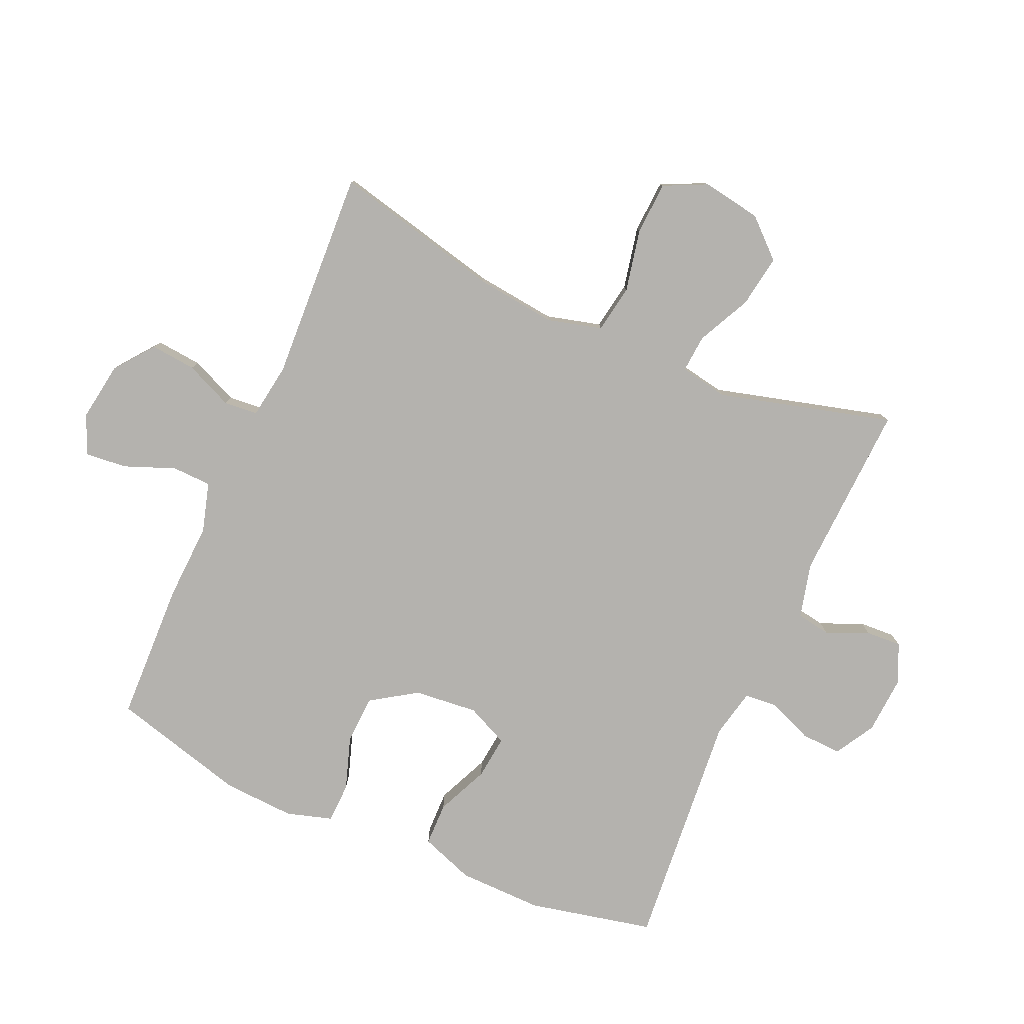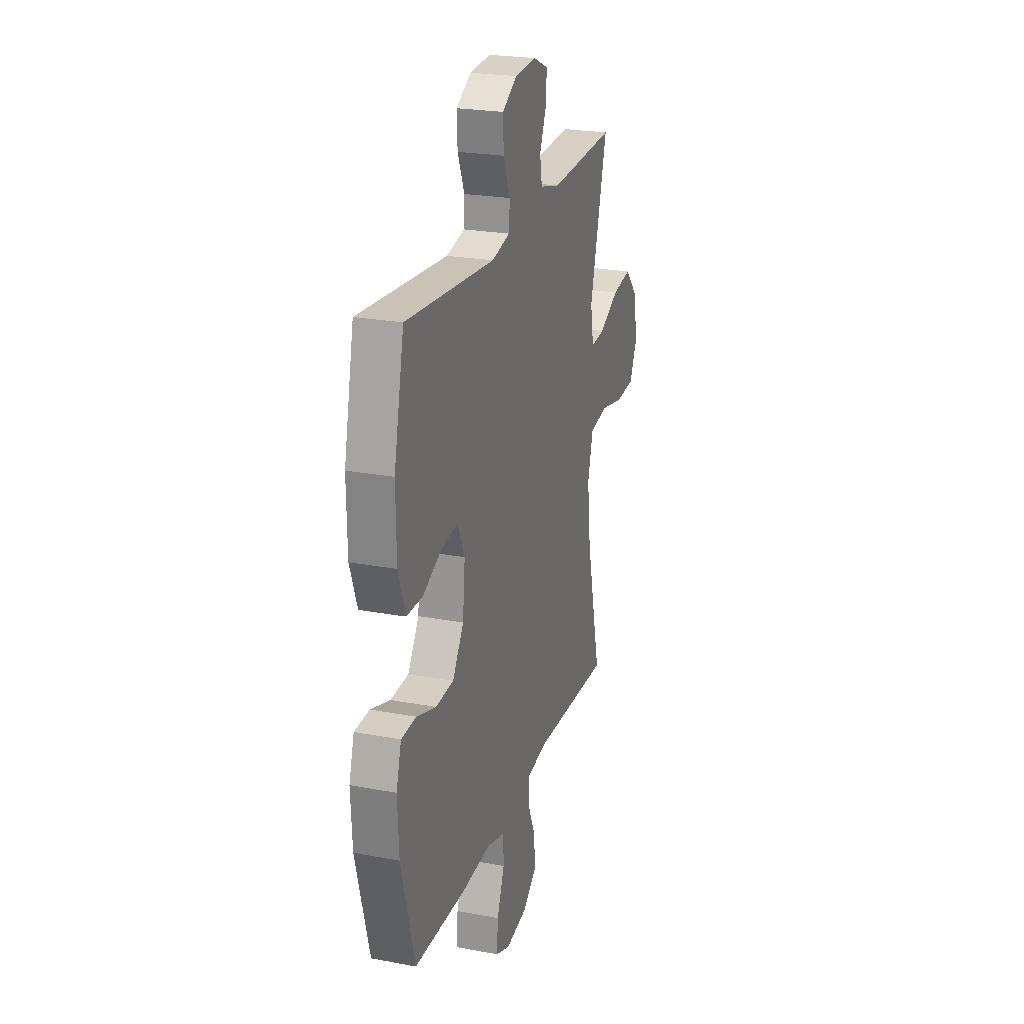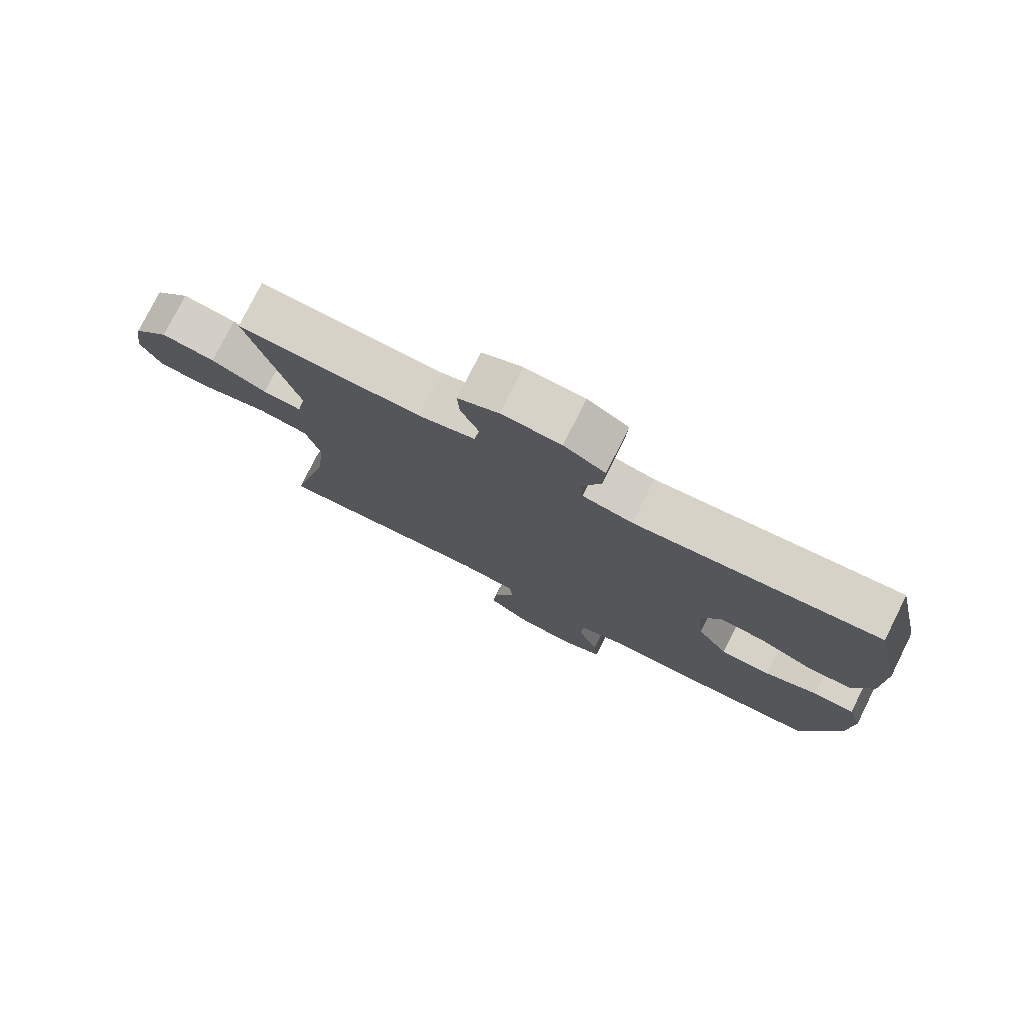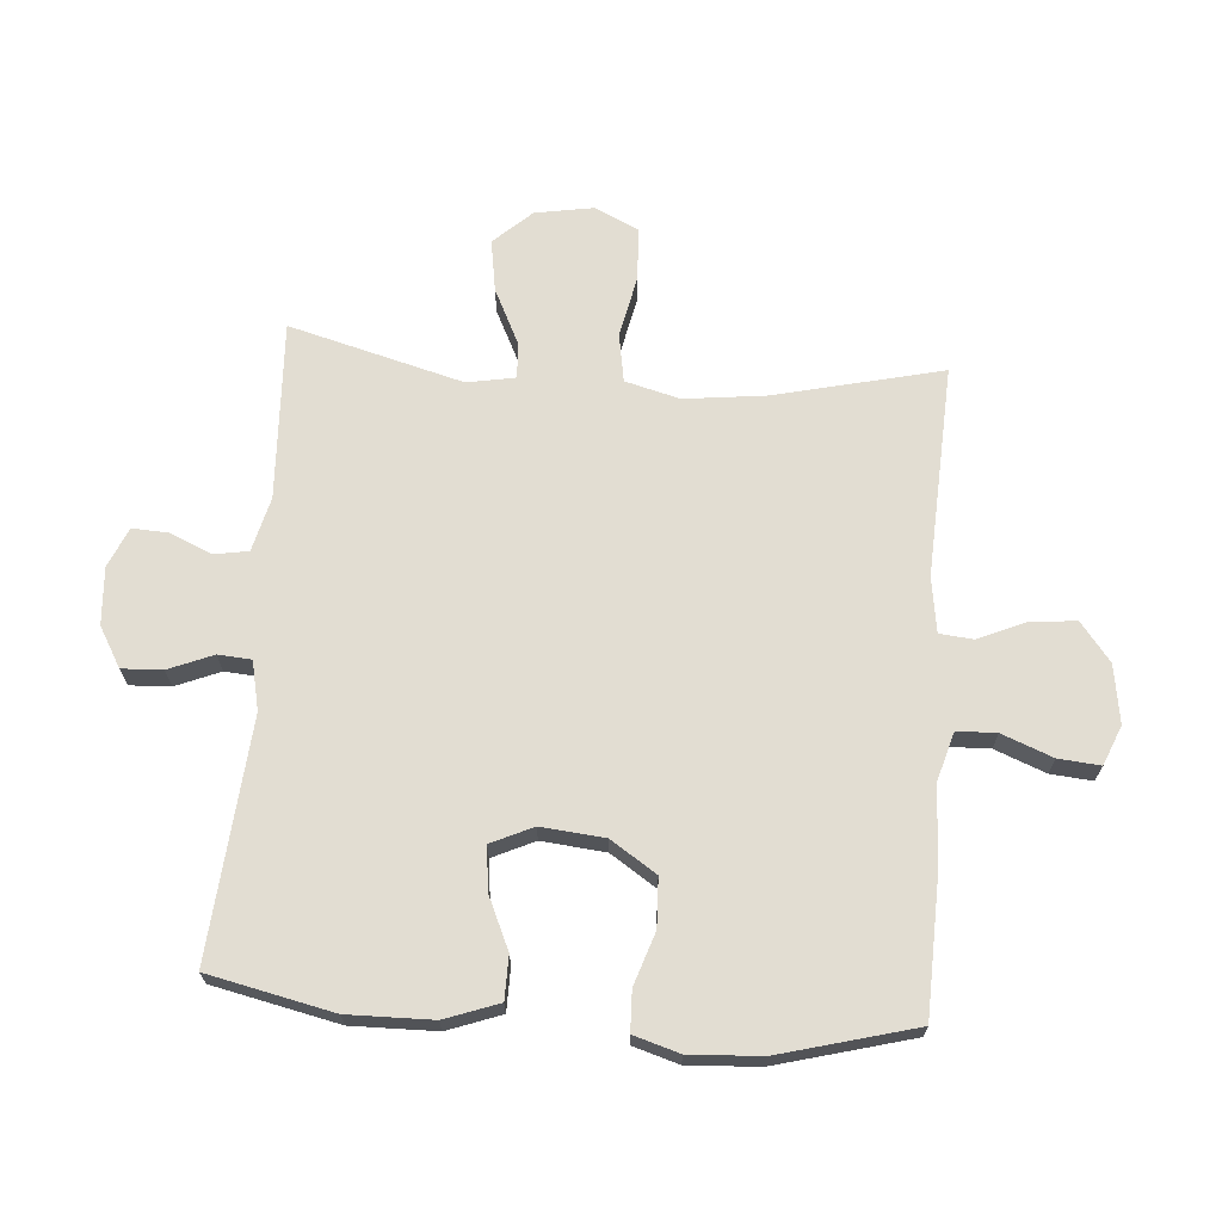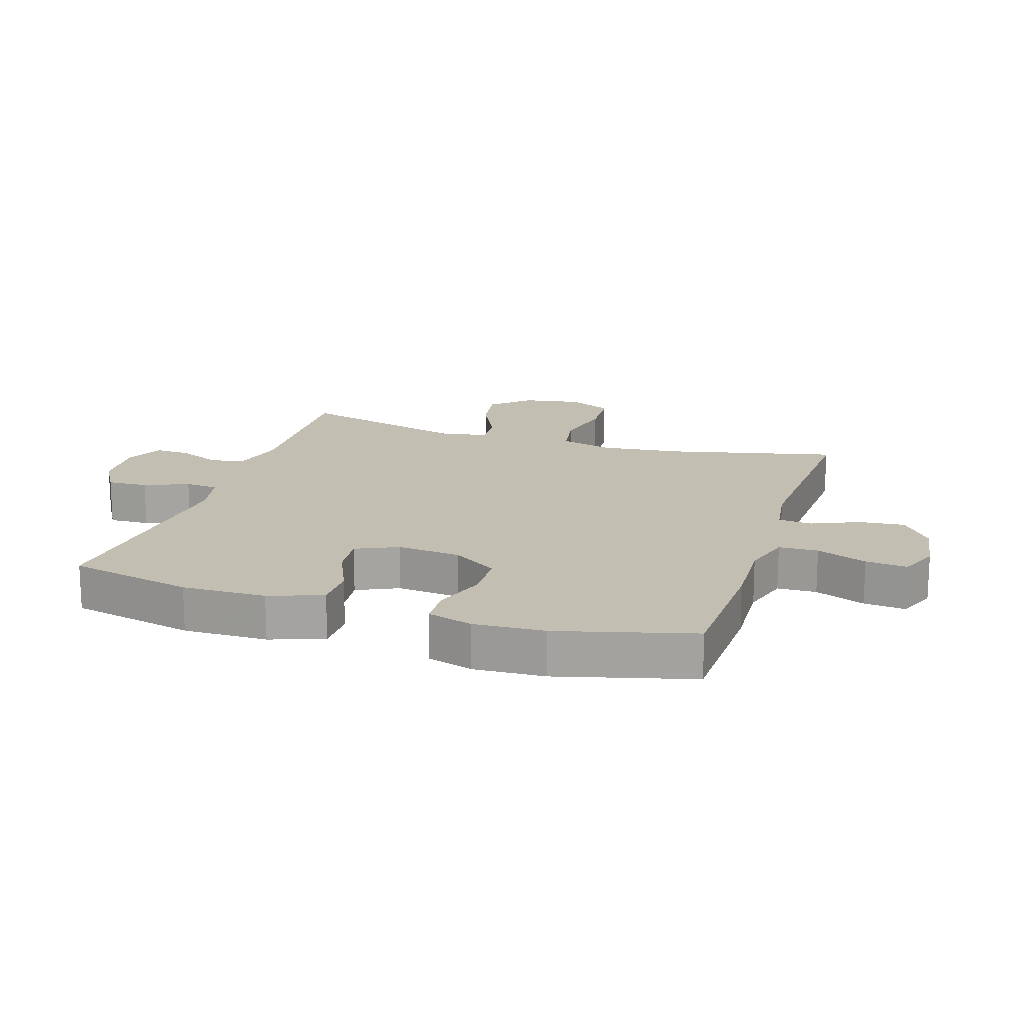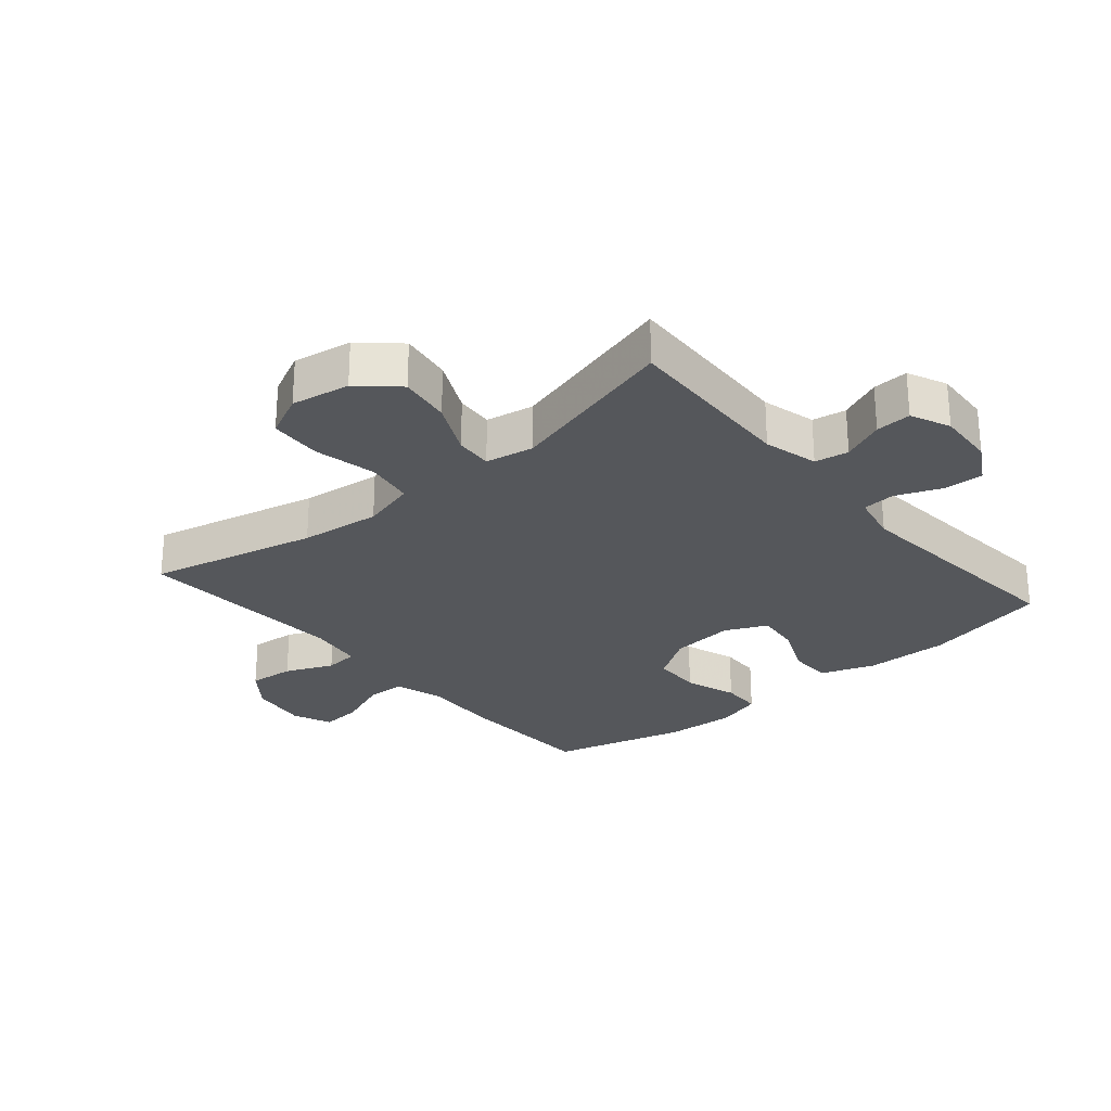
<metadata>
{"format":"obj","ext":"obj","renderer":"f3d","projection":"perspective","resolution":1024,"background":"white","views":[{"elev":-79.7,"azim":-113.8,"up":"+Y"},{"elev":23.9,"azim":107.3,"up":"+Z"},{"elev":77.6,"azim":26.6,"up":"+Z"},{"elev":68.3,"azim":94.3,"up":"+Y"},{"elev":17.1,"azim":107.8,"up":"+Y"},{"elev":-26.6,"azim":-49.5,"up":"+Y"}]}
</metadata>
<code>
v -0.5 0.07 0.5
v -0.215 0.07 0.487
v -0.128 0.07 0.509
v -0.119 0.07 0.563
v -0.148 0.07 0.631
v -0.151 0.07 0.688
v -0.088 0.07 0.716
v 0.004 0.07 0.71
v 0.068 0.07 0.673
v 0.065 0.07 0.608
v 0.036 0.07 0.537
v 0.04 0.07 0.484
v 0.118 0.07 0.467
v 0.5 0.07 0.5
v 0.544 0.07 0.3
v 0.542 0.07 0.165
v 0.511 0.07 0.079
v 0.442 0.07 0.078
v 0.359 0.07 0.115
v 0.289 0.07 0.123
v 0.258 0.07 0.056
v 0.268 0.07 -0.046
v 0.316 0.07 -0.119
v 0.394 0.07 -0.122
v 0.478 0.07 -0.094
v 0.542 0.07 -0.096
v 0.564 0.07 -0.169
v 0.558 0.07 -0.283
v 0.5 0.07 -0.5
v 0.276 0.07 -0.507
v 0.152 0.07 -0.501
v 0.073 0.07 -0.524
v 0.071 0.07 -0.587
v 0.103 0.07 -0.668
v 0.109 0.07 -0.735
v 0.046 0.07 -0.761
v -0.047 0.07 -0.747
v -0.109 0.07 -0.699
v -0.102 0.07 -0.626
v -0.069 0.07 -0.55
v -0.074 0.07 -0.496
v -0.162 0.07 -0.483
v -0.5 0.07 -0.5
v -0.437 0.07 -0.231
v -0.422 0.07 -0.102
v -0.445 0.07 -0.015
v -0.522 0.07 -0.002
v -0.622 0.07 -0.023
v -0.706 0.07 -0.018
v -0.739 0.07 0.051
v -0.723 0.07 0.145
v -0.668 0.07 0.205
v -0.585 0.07 0.192
v -0.499 0.07 0.15
v -0.439 0.07 0.145
v -0.425 0.07 0.222
v -0.5 0 0.5
v -0.215 0 0.487
v -0.128 0 0.509
v -0.119 0 0.563
v -0.148 0 0.631
v -0.151 0 0.688
v -0.088 0 0.716
v 0.004 0 0.71
v 0.068 0 0.673
v 0.065 0 0.608
v 0.036 0 0.537
v 0.04 0 0.484
v 0.118 0 0.467
v 0.5 0 0.5
v 0.544 0 0.3
v 0.542 0 0.165
v 0.511 0 0.079
v 0.442 0 0.078
v 0.359 0 0.115
v 0.289 0 0.123
v 0.258 0 0.056
v 0.268 0 -0.046
v 0.316 0 -0.119
v 0.394 0 -0.122
v 0.478 0 -0.094
v 0.542 0 -0.096
v 0.564 0 -0.169
v 0.558 0 -0.283
v 0.5 0 -0.5
v 0.276 0 -0.507
v 0.152 0 -0.501
v 0.073 0 -0.524
v 0.071 0 -0.587
v 0.103 0 -0.668
v 0.109 0 -0.735
v 0.046 0 -0.761
v -0.047 0 -0.747
v -0.109 0 -0.699
v -0.102 0 -0.626
v -0.069 0 -0.55
v -0.074 0 -0.496
v -0.162 0 -0.483
v -0.5 0 -0.5
v -0.437 0 -0.231
v -0.422 0 -0.102
v -0.445 0 -0.015
v -0.522 0 -0.002
v -0.622 0 -0.023
v -0.706 0 -0.018
v -0.739 0 0.051
v -0.723 0 0.145
v -0.668 0 0.205
v -0.585 0 0.192
v -0.499 0 0.15
v -0.439 0 0.145
v -0.425 0 0.222
f 52 53 54
f 51 52 54
f 50 51 54
f 49 50 54
f 48 49 54
f 47 48 54
f 46 47 54 55
f 45 46 55 56
f 42 43 44
f 41 42 44 45
f 38 39 40
f 37 38 40
f 36 37 40
f 35 36 40
f 34 35 40
f 33 34 40
f 32 33 40 41
f 41 45 56
f 32 41 56
f 31 32 56
f 29 30 31
f 28 29 31
f 27 28 31
f 26 27 31
f 25 26 31
f 24 25 31
f 17 18 19
f 16 17 19
f 15 16 19
f 14 15 19
f 13 14 19
f 12 13 19 20
f 9 10 11
f 8 9 11
f 7 8 11
f 6 7 11
f 5 6 11
f 4 5 11
f 3 4 11 12
f 12 20 21
f 3 12 21
f 2 3 21
f 2 21 22
f 1 2 22
f 56 1 22
f 31 56 22
f 23 24 31
f 22 23 31
f 110 109 108
f 110 108 107
f 110 107 106
f 110 106 105
f 110 105 104
f 110 104 103
f 111 110 103 102
f 112 111 102 101
f 100 99 98
f 101 100 98 97
f 96 95 94
f 96 94 93
f 96 93 92
f 96 92 91
f 96 91 90
f 96 90 89
f 97 96 89 88
f 112 101 97
f 112 97 88
f 112 88 87
f 87 86 85
f 87 85 84
f 87 84 83
f 87 83 82
f 87 82 81
f 87 81 80
f 75 74 73
f 75 73 72
f 75 72 71
f 75 71 70
f 75 70 69
f 76 75 69 68
f 67 66 65
f 67 65 64
f 67 64 63
f 67 63 62
f 67 62 61
f 67 61 60
f 68 67 60 59
f 77 76 68
f 77 68 59
f 77 59 58
f 78 77 58
f 78 58 57
f 78 57 112
f 78 112 87
f 87 80 79
f 87 79 78
f 1 57 58 2
f 2 58 59 3
f 3 59 60 4
f 4 60 61 5
f 5 61 62 6
f 6 62 63 7
f 7 63 64 8
f 8 64 65 9
f 9 65 66 10
f 10 66 67 11
f 11 67 68 12
f 12 68 69 13
f 13 69 70 14
f 14 70 71 15
f 15 71 72 16
f 16 72 73 17
f 17 73 74 18
f 18 74 75 19
f 19 75 76 20
f 20 76 77 21
f 21 77 78 22
f 22 78 79 23
f 23 79 80 24
f 24 80 81 25
f 25 81 82 26
f 26 82 83 27
f 27 83 84 28
f 28 84 85 29
f 29 85 86 30
f 30 86 87 31
f 31 87 88 32
f 32 88 89 33
f 33 89 90 34
f 34 90 91 35
f 35 91 92 36
f 36 92 93 37
f 37 93 94 38
f 38 94 95 39
f 39 95 96 40
f 40 96 97 41
f 41 97 98 42
f 42 98 99 43
f 43 99 100 44
f 44 100 101 45
f 45 101 102 46
f 46 102 103 47
f 47 103 104 48
f 48 104 105 49
f 49 105 106 50
f 50 106 107 51
f 51 107 108 52
f 52 108 109 53
f 53 109 110 54
f 54 110 111 55
f 55 111 112 56
f 56 112 57 1

</code>
